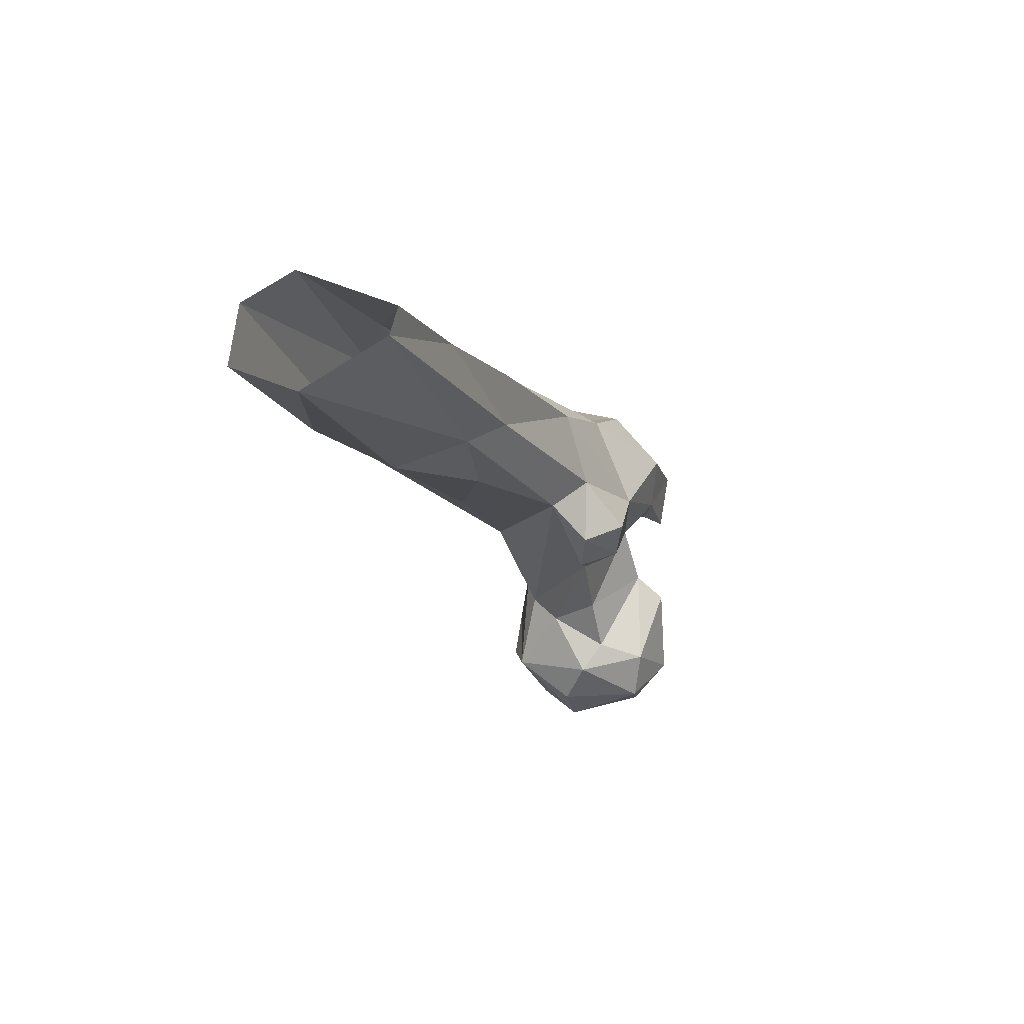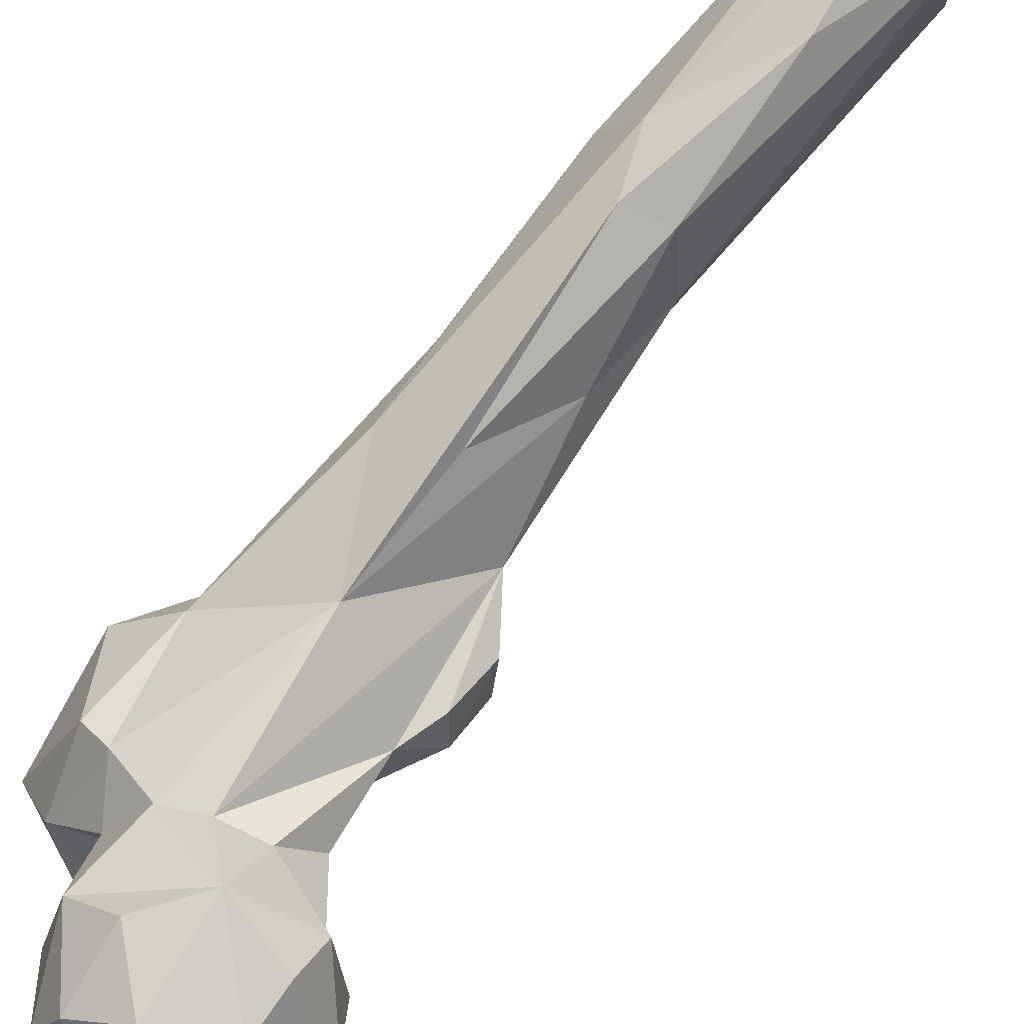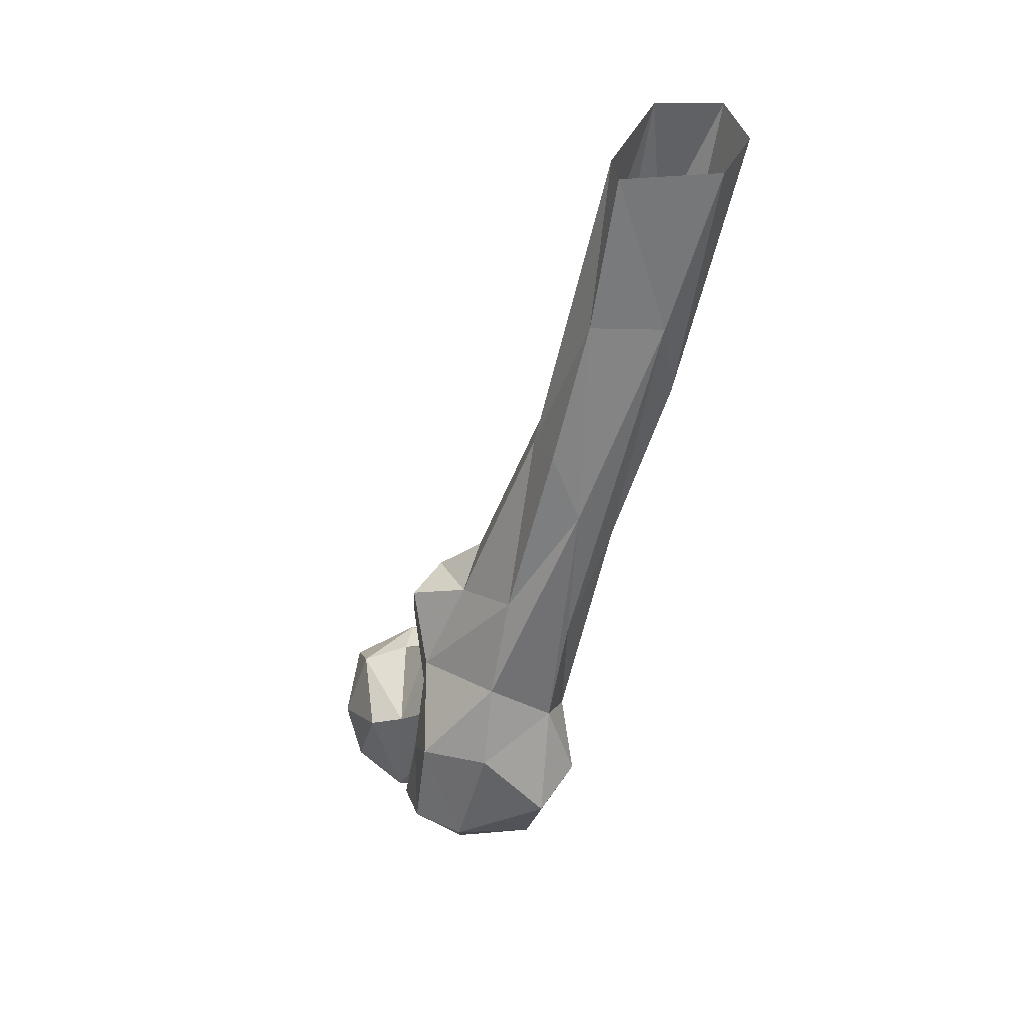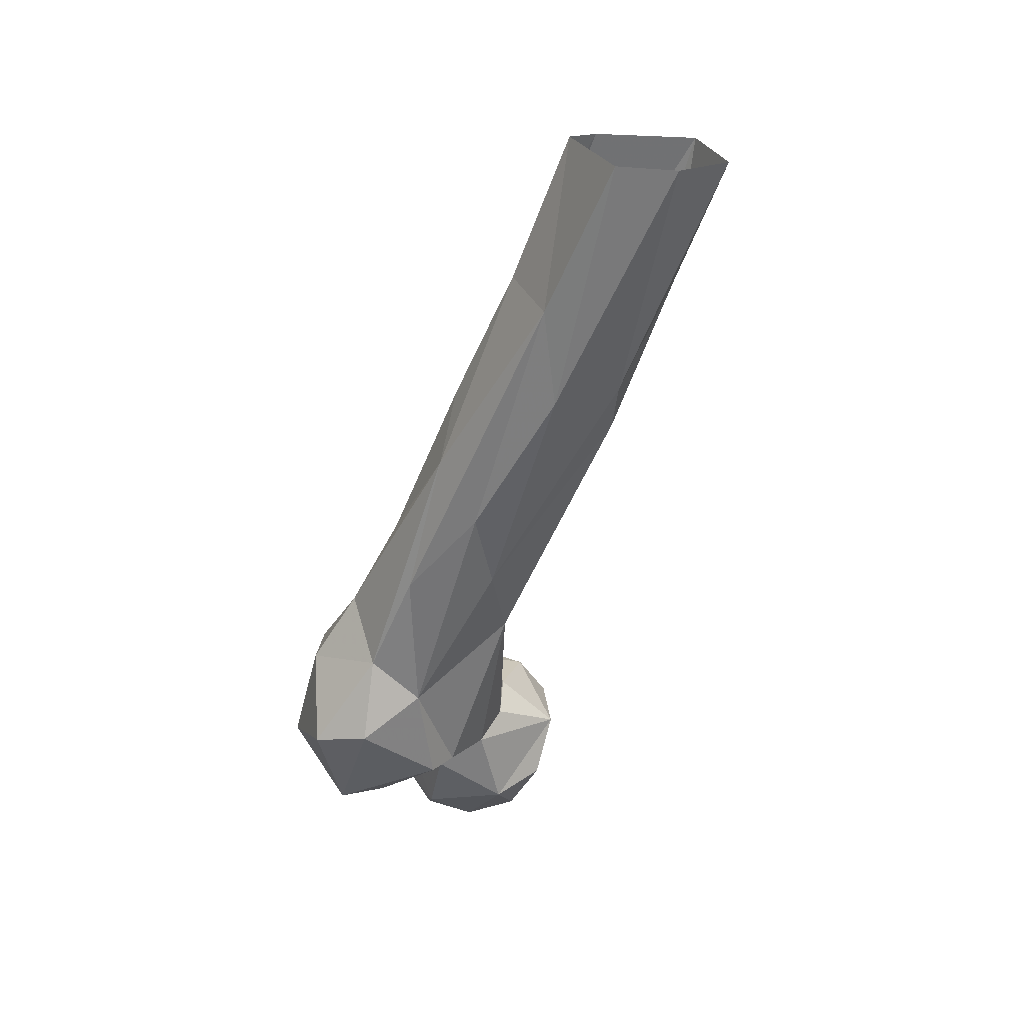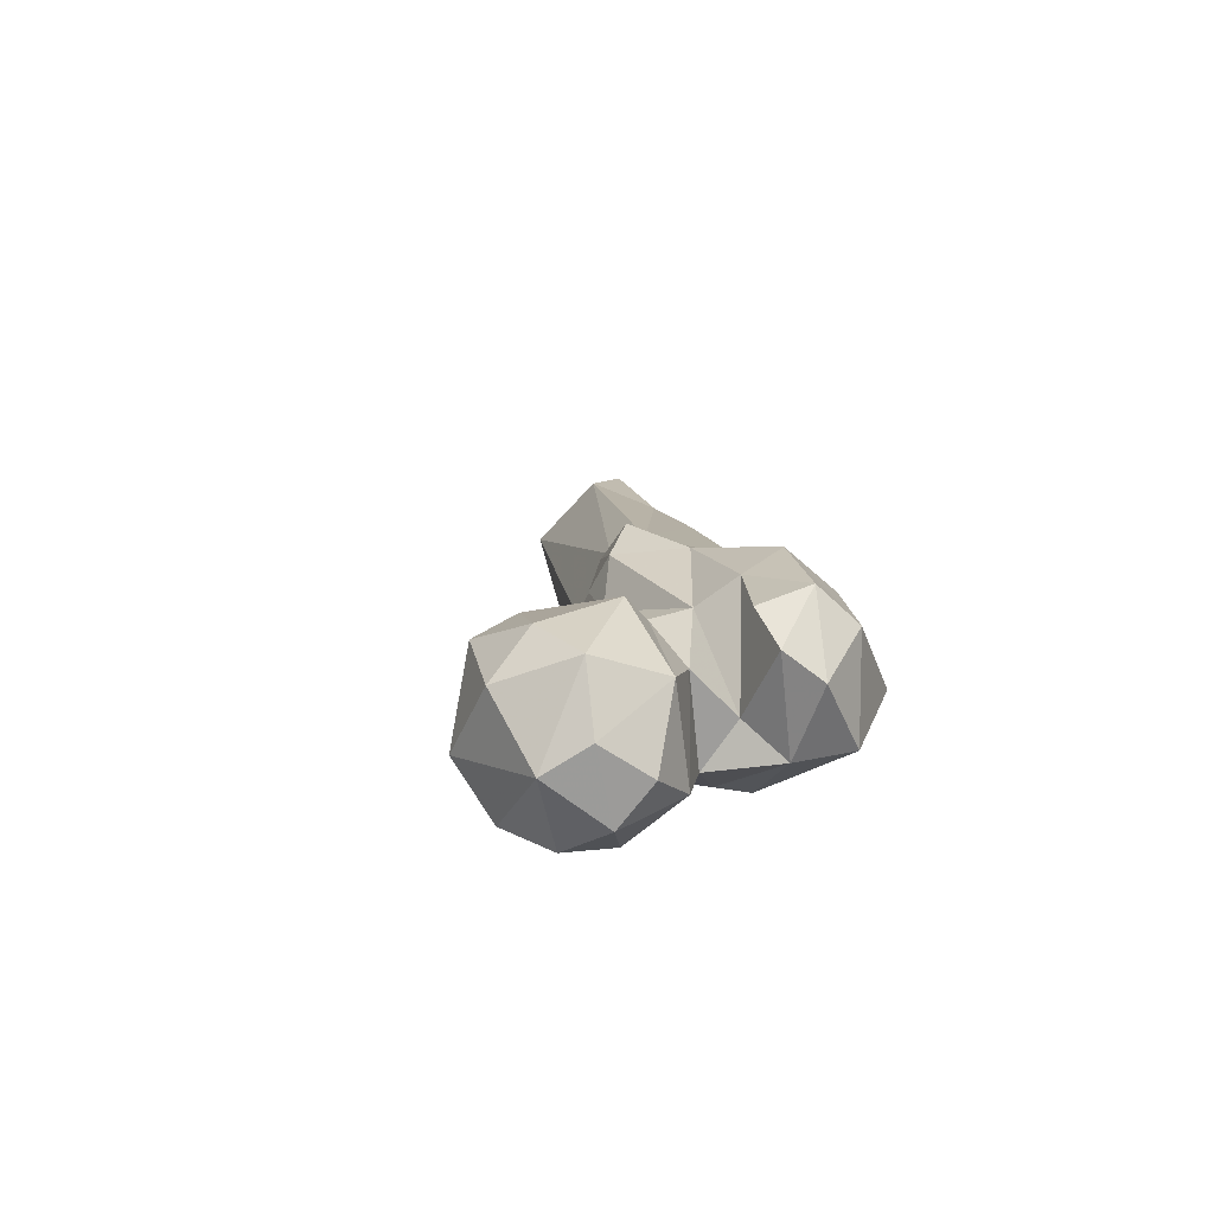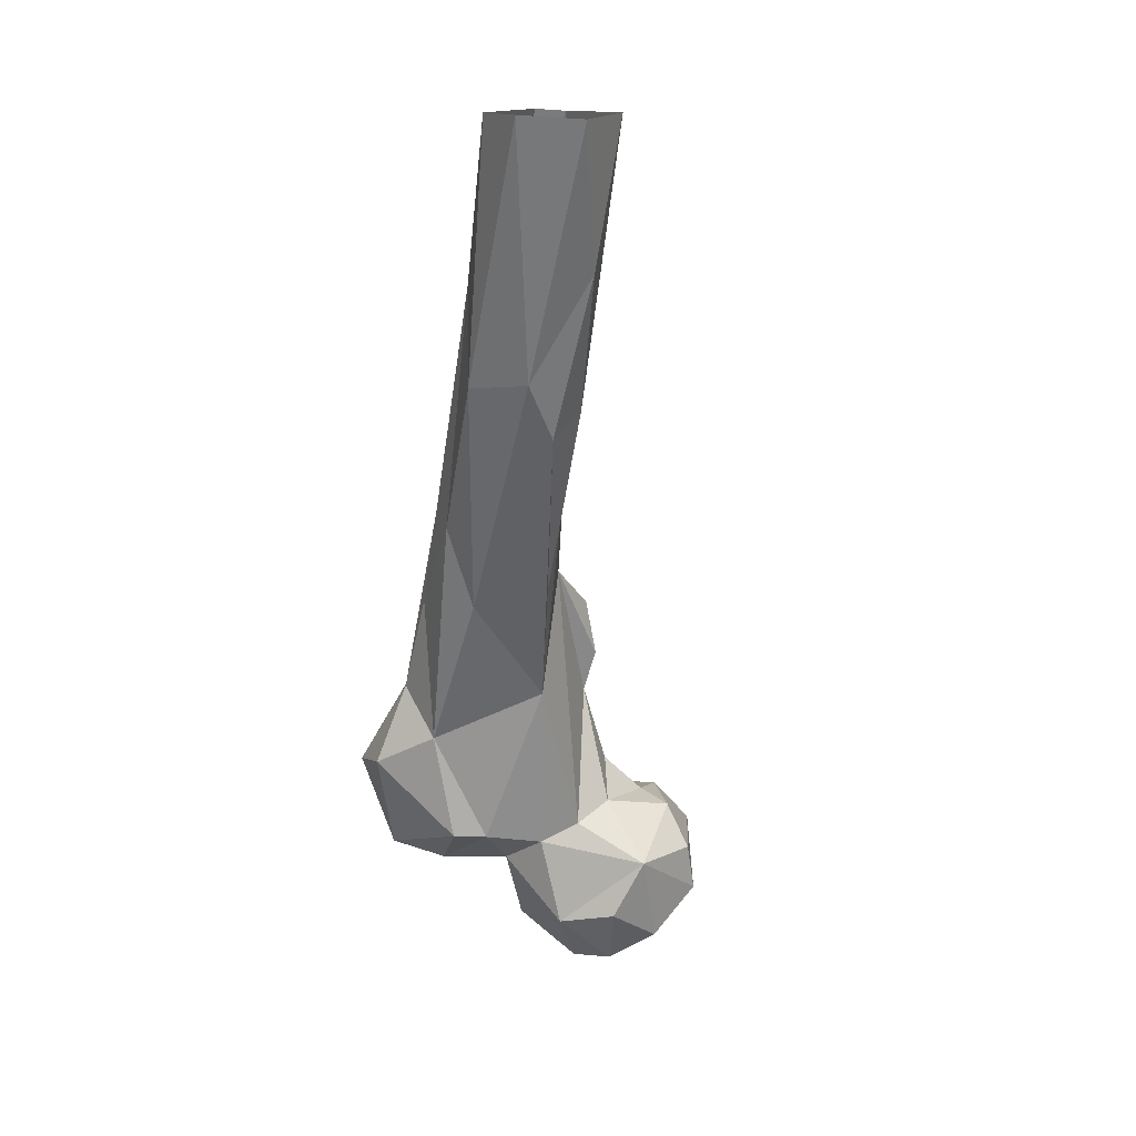
<metadata>
{"format":"obj","ext":"obj","renderer":"f3d","projection":"perspective","resolution":1024,"background":"white","views":[{"elev":68.8,"azim":-115.0,"up":"+Z"},{"elev":60.5,"azim":-133.9,"up":"+Y"},{"elev":49.9,"azim":38.0,"up":"+Z"},{"elev":27.7,"azim":110.6,"up":"+Z"},{"elev":-58.9,"azim":-29.6,"up":"+Z"},{"elev":14.0,"azim":159.5,"up":"+Z"}]}
</metadata>
<code>
v 276.8 172.6 664.6
v 281.9 163.9 666.5
v 291.7 175.2 664.1
v 287 184.8 666.8
v 293.4 165.1 666.3
v 278.2 188.7 672.3
v 275.7 156.1 675.9
v 301.8 169.3 673.6
v 298.9 186 677.4
v 290.4 154.2 678.1
v 265.7 169.1 676.9
v 267.8 185.8 680.8
v 289.2 192.4 679.7
v 268.5 159.9 684.3
v 306.9 174.1 688.8
v 296.5 159.4 692.1
v 282.1 154.9 696.4
v 263.2 171.5 691.4
v 282.9 193.7 691.2
v 302 182.8 694.7
v 269.9 187.2 690.8
v 314.8 148.2 686.6
v 306 147.5 689
v 317.8 163.9 686.5
v 327.4 157.8 689.3
v 308.4 163.3 691.9
v 300.3 145.8 695.2
v 308.8 140.1 700.7
v 319.2 142.7 699.8
v 288.4 158.5 699.5
v 319.9 177.8 696.6
v 313.3 180 696.3
v 294.4 184.7 698.6
v 333.5 155.2 708.4
v 297.4 158.6 710.5
v 269.6 167.2 698.7
v 286.7 182.6 702
v 301 149.3 710.8
v 272.5 181.8 699.1
v 333.3 167 711.3
v 276 175.1 700.9
v 284 174 708.7
v 323.4 176.1 718.3
v 307.6 145.3 719.6
v 321.5 149.8 722.7
v 289.1 174.2 724.9
v 304.1 189.7 729.9
v 297.6 158.6 731
v 326.6 166.7 727.4
v 296.9 179.7 752.8
v 286.5 167.6 732.7
v 317 158.1 737.3
v 324.7 175.3 748.1
v 287.2 176.4 733.4
v 319.7 192.7 750.4
v 288.8 165.5 742.8
v 306 198.2 754.1
v 288.9 175 744.3
v 324.5 190.8 766.5
v 300.2 169.5 748.8
v 301.8 195.7 773.1
v 314.1 167.9 756.3
v 321.9 182 777.8
v 311.4 216.3 787.7
v 306 187.1 786.6
v 303.6 197 792.4
v 324.3 205.8 815.9
v 317.3 219.4 798.7
v 325.4 208.6 797
v 304.6 213.1 792.3
v 314.2 182.6 790.8
v 313.4 195.1 818
v 307.4 227.2 819.4
v 303 229.1 847.5
v 306.5 209.9 847.3
v 323.8 231.8 847.3
v 313.3 238.5 846.7
v 325.7 220.1 847.4
v 311 206 847.6
f 73 74 77
f 66 74 70
f 69 76 78
f 67 69 78
f 65 75 66
f 70 74 73
f 64 70 73
f 61 66 70
f 63 72 71
f 55 68 69
f 53 67 63
f 57 70 64
f 63 67 72
f 55 69 59
f 50 65 66
f 62 71 65
f 57 61 70
f 53 59 67
f 50 60 65
f 52 63 62
f 50 58 60
f 49 53 63
f 47 57 64
f 49 63 52
f 60 62 65
f 48 62 60
f 48 60 56
f 48 52 62
f 51 56 58
f 51 58 54
f 64 73 68
f 46 54 50
f 28 44 38
f 46 51 54
f 65 72 75
f 35 51 46
f 62 63 71
f 33 46 50
f 65 71 72
f 35 48 51
f 20 33 47
f 44 45 52
f 29 34 45
f 38 44 48
f 47 64 55
f 17 30 36
f 40 43 49
f 34 40 49
f 20 47 32
f 48 56 51
f 10 30 17
f 43 47 55
f 31 32 43
f 67 78 79
f 27 28 38
f 43 53 49
f 37 41 42
f 8 15 16
f 18 39 21
f 30 42 41
f 68 73 77
f 30 41 36
f 22 28 23
f 32 47 43
f 16 26 35
f 31 43 40
f 25 34 29
f 19 37 33
f 35 38 48
f 45 49 52
f 33 37 46
f 28 29 44
f 7 10 17
f 24 31 25
f 18 36 39
f 14 17 36
f 24 32 31
f 37 39 41
f 22 24 25
f 23 26 24
f 26 38 35
f 22 29 28
f 16 35 30
f 25 31 40
f 36 41 39
f 30 35 42
f 2 10 7
f 23 28 27
f 67 79 72
f 50 54 58
f 19 33 20
f 33 50 47
f 12 18 21
f 72 79 75
f 44 52 48
f 15 20 32
f 15 32 24
f 15 24 26
f 23 27 38
f 2 5 10
f 68 77 76
f 9 19 20
f 15 26 16
f 10 16 30
f 4 13 9
f 55 64 68
f 9 13 19
f 22 25 29
f 11 18 12
f 22 23 24
f 1 6 4
f 5 8 10
f 3 8 5
f 11 14 18
f 47 50 61
f 6 12 19
f 6 19 13
f 8 9 15
f 8 16 10
f 35 46 42
f 23 38 26
f 50 66 61
f 12 21 19
f 1 11 12
f 56 60 58
f 4 6 13
f 34 49 45
f 66 75 74
f 29 45 44
f 7 14 11
f 1 7 11
f 1 12 6
f 47 61 57
f 43 59 53
f 37 42 46
f 9 20 15
f 19 39 37
f 3 9 8
f 3 4 9
f 1 4 3
f 1 3 2
f 1 2 7
f 43 55 59
f 14 36 18
f 25 40 34
f 68 76 69
f 7 17 14
f 19 21 39
f 59 69 67
f 2 3 5

</code>
